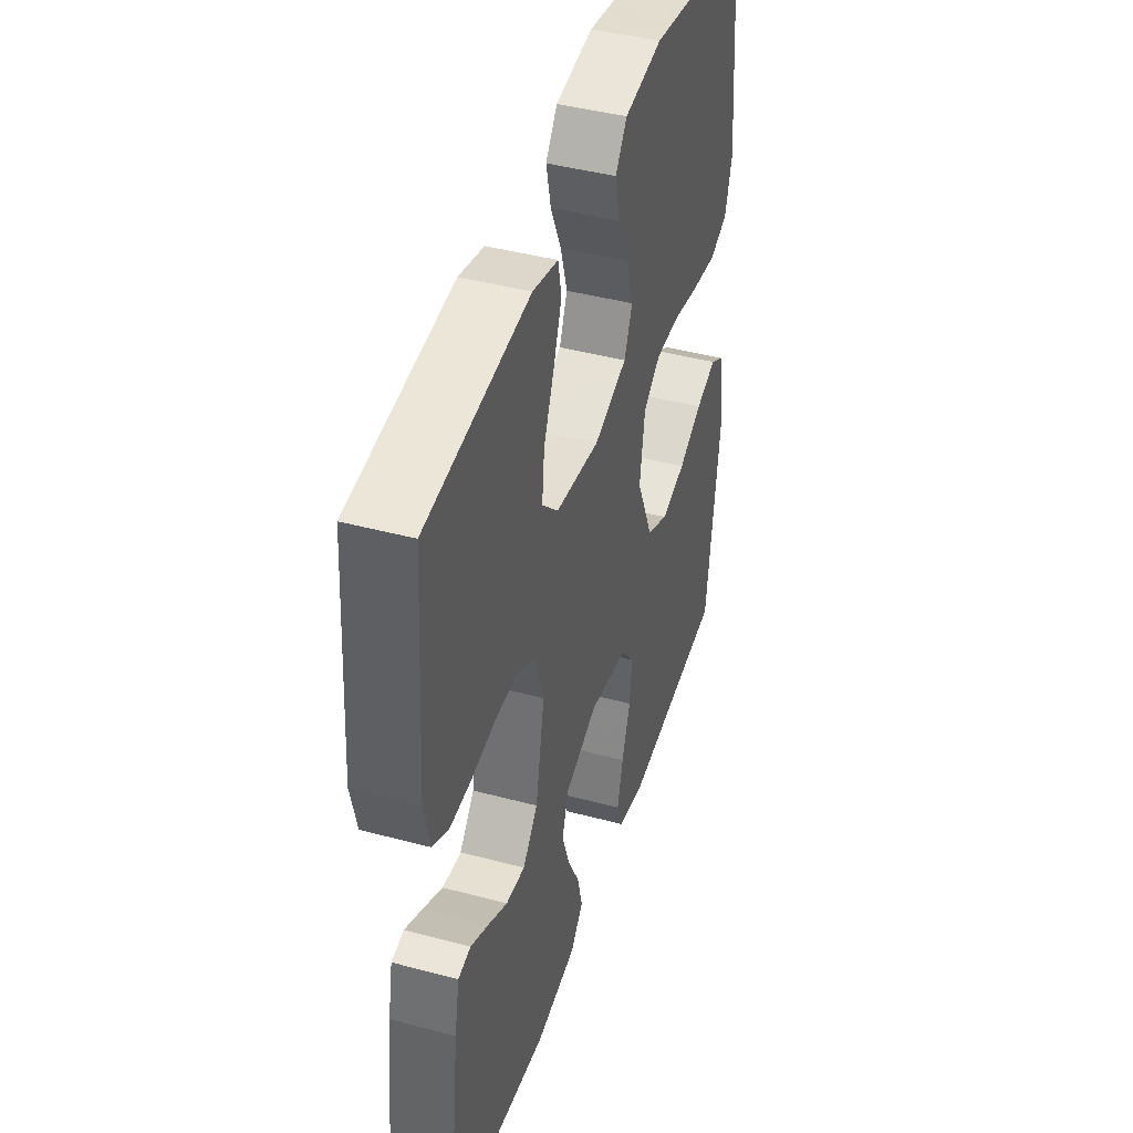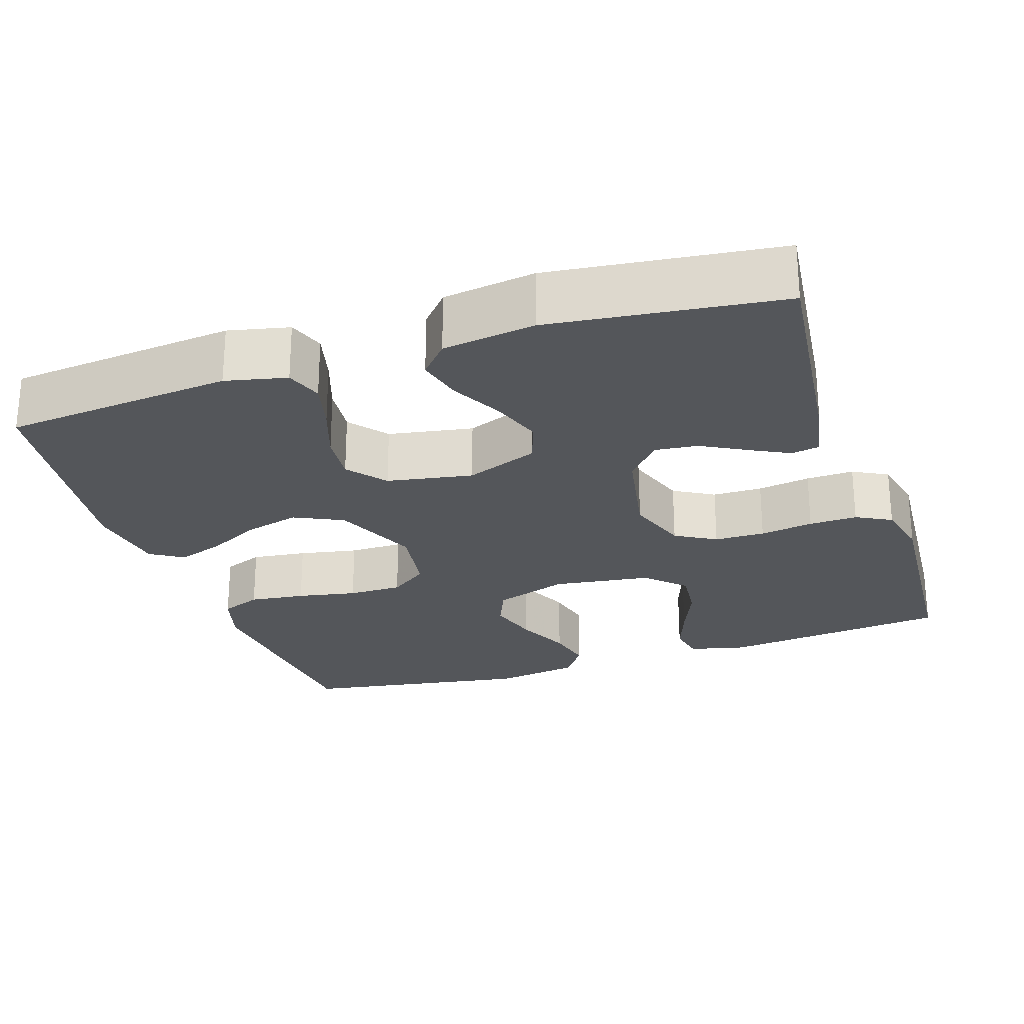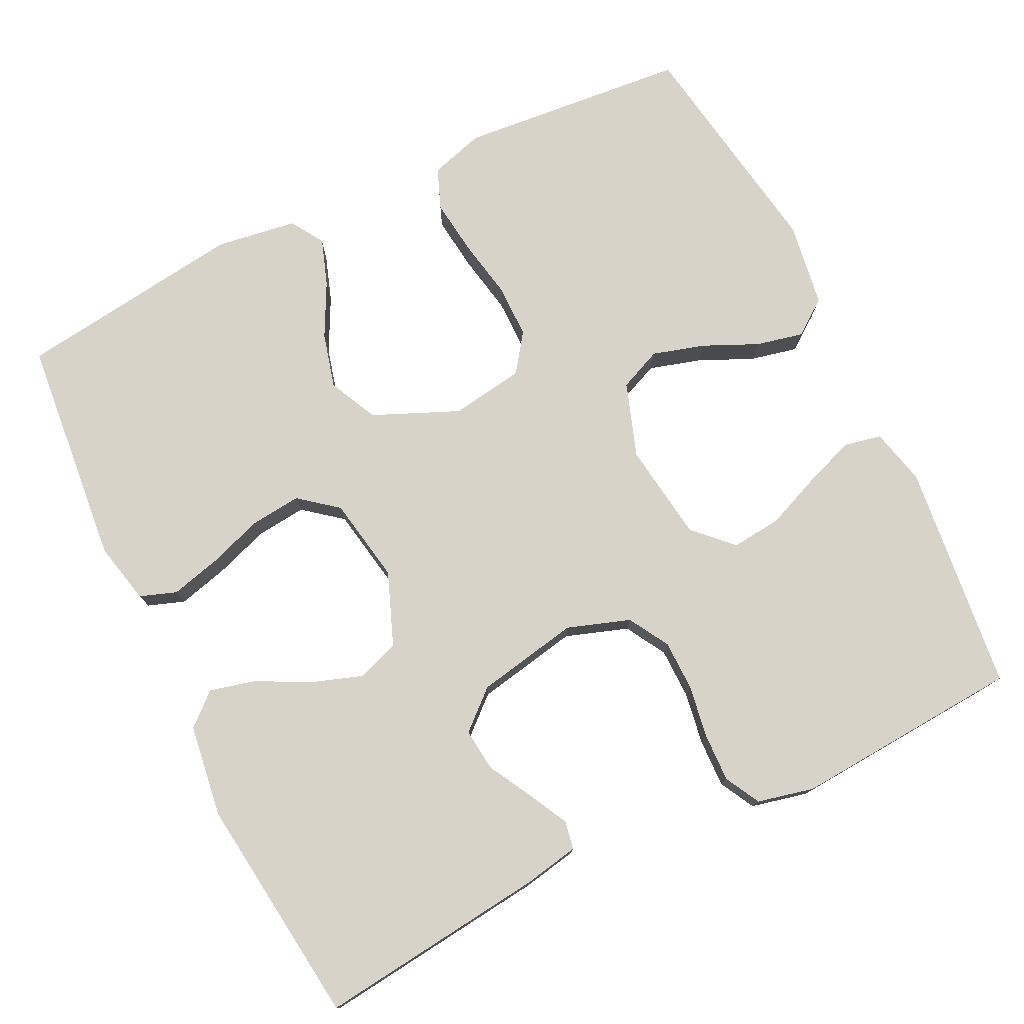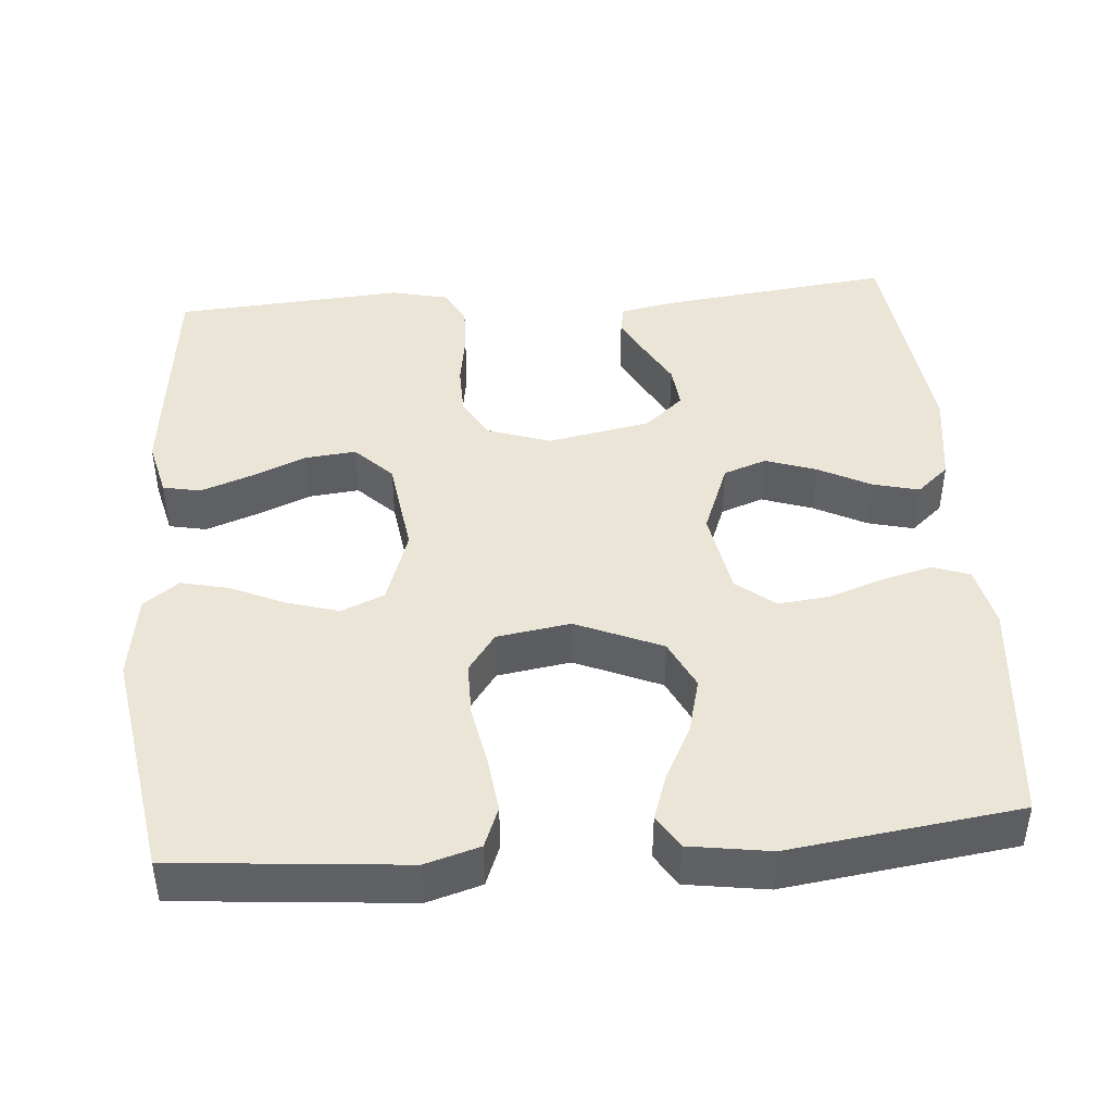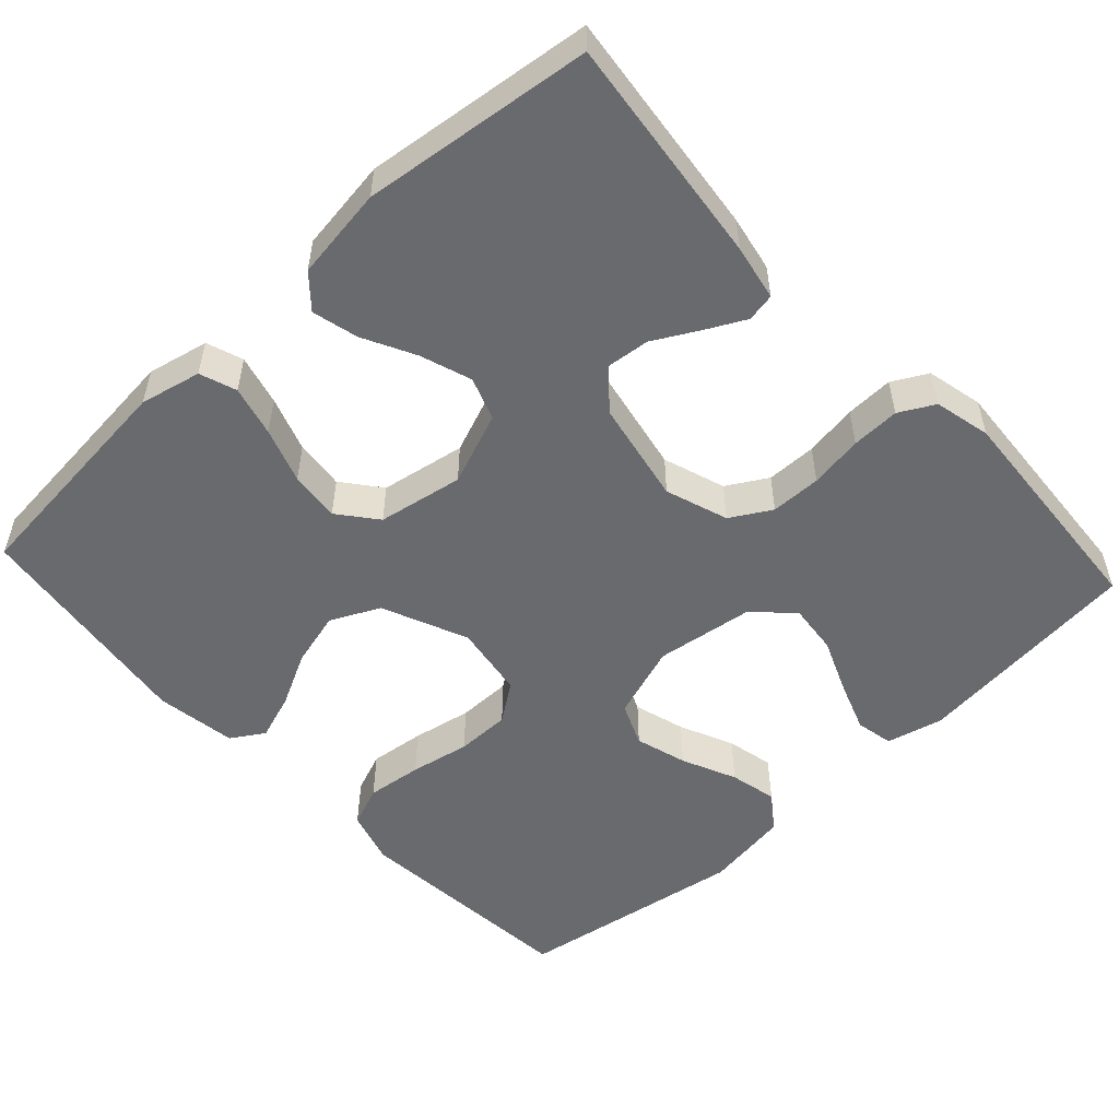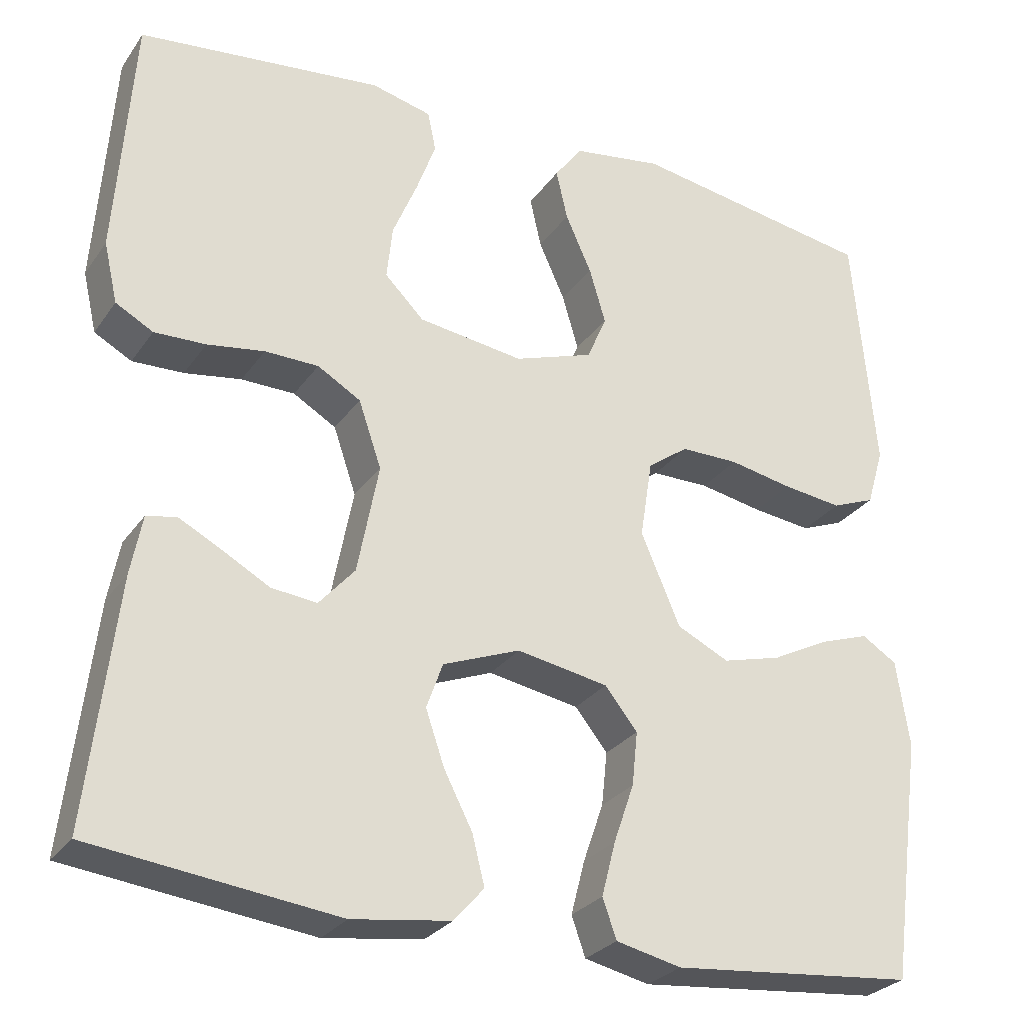
<metadata>
{"format":"obj","ext":"obj","renderer":"f3d","projection":"perspective","resolution":1024,"background":"white","views":[{"elev":43.0,"azim":-72.4,"up":"+Z"},{"elev":-25.1,"azim":-161.6,"up":"+Y"},{"elev":76.9,"azim":-116.0,"up":"+Y"},{"elev":44.1,"azim":85.4,"up":"+Y"},{"elev":-53.1,"azim":-137.2,"up":"+Y"},{"elev":-27.8,"azim":-27.7,"up":"+Z"}]}
</metadata>
<code>
v -0.5 0.07 0.5
v -0.2 0.07 0.533
v -0.126 0.07 0.515
v -0.116 0.07 0.466
v -0.14 0.07 0.4
v -0.17 0.07 0.328
v -0.177 0.07 0.262
v -0.129 0.07 0.214
v 0 0.07 0.196
v 0.097 0.07 0.229
v 0.121 0.07 0.285
v 0.101 0.07 0.353
v 0.069 0.07 0.424
v 0.055 0.07 0.486
v 0.089 0.07 0.532
v 0.2 0.07 0.549
v 0.5 0.07 0.5
v 0.527 0.07 0.2
v 0.506 0.07 0.129
v 0.453 0.07 0.108
v 0.38 0.07 0.117
v 0.302 0.07 0.132
v 0.231 0.07 0.132
v 0.181 0.07 0.096
v 0.166 0.07 0
v 0.214 0.07 -0.112
v 0.278 0.07 -0.143
v 0.35 0.07 -0.124
v 0.42 0.07 -0.088
v 0.481 0.07 -0.067
v 0.524 0.07 -0.094
v 0.54 0.07 -0.2
v 0.5 0.07 -0.5
v 0.2 0.07 -0.529
v 0.12 0.07 -0.511
v 0.103 0.07 -0.463
v 0.12 0.07 -0.397
v 0.145 0.07 -0.325
v 0.152 0.07 -0.259
v 0.112 0.07 -0.209
v 0 0.07 -0.189
v -0.095 0.07 -0.226
v -0.115 0.07 -0.282
v -0.092 0.07 -0.349
v -0.057 0.07 -0.417
v -0.042 0.07 -0.477
v -0.079 0.07 -0.519
v -0.2 0.07 -0.536
v -0.5 0.07 -0.5
v -0.465 0.07 -0.2
v -0.451 0.07 -0.127
v -0.414 0.07 -0.12
v -0.362 0.07 -0.147
v -0.304 0.07 -0.179
v -0.248 0.07 -0.185
v -0.204 0.07 -0.135
v -0.178 0.07 0
v -0.206 0.07 0.082
v -0.259 0.07 0.113
v -0.325 0.07 0.114
v -0.395 0.07 0.103
v -0.458 0.07 0.101
v -0.504 0.07 0.126
v -0.521 0.07 0.2
v -0.5 0 0.5
v -0.2 0 0.533
v -0.126 0 0.515
v -0.116 0 0.466
v -0.14 0 0.4
v -0.17 0 0.328
v -0.177 0 0.262
v -0.129 0 0.214
v 0 0 0.196
v 0.097 0 0.229
v 0.121 0 0.285
v 0.101 0 0.353
v 0.069 0 0.424
v 0.055 0 0.486
v 0.089 0 0.532
v 0.2 0 0.549
v 0.5 0 0.5
v 0.527 0 0.2
v 0.506 0 0.129
v 0.453 0 0.108
v 0.38 0 0.117
v 0.302 0 0.132
v 0.231 0 0.132
v 0.181 0 0.096
v 0.166 0 0
v 0.214 0 -0.112
v 0.278 0 -0.143
v 0.35 0 -0.124
v 0.42 0 -0.088
v 0.481 0 -0.067
v 0.524 0 -0.094
v 0.54 0 -0.2
v 0.5 0 -0.5
v 0.2 0 -0.529
v 0.12 0 -0.511
v 0.103 0 -0.463
v 0.12 0 -0.397
v 0.145 0 -0.325
v 0.152 0 -0.259
v 0.112 0 -0.209
v 0 0 -0.189
v -0.095 0 -0.226
v -0.115 0 -0.282
v -0.092 0 -0.349
v -0.057 0 -0.417
v -0.042 0 -0.477
v -0.079 0 -0.519
v -0.2 0 -0.536
v -0.5 0 -0.5
v -0.465 0 -0.2
v -0.451 0 -0.127
v -0.414 0 -0.12
v -0.362 0 -0.147
v -0.304 0 -0.179
v -0.248 0 -0.185
v -0.204 0 -0.135
v -0.178 0 0
v -0.206 0 0.082
v -0.259 0 0.113
v -0.325 0 0.114
v -0.395 0 0.103
v -0.458 0 0.101
v -0.504 0 0.126
v -0.521 0 0.2
f 4 5 6
f 3 4 6
f 2 3 6
f 1 2 6
f 64 1 6
f 63 64 6
f 62 63 6
f 61 62 6
f 60 61 6
f 59 60 6 7
f 58 59 7 8
f 57 58 8 9
f 56 57 9 10
f 52 53 54
f 51 52 54
f 50 51 54
f 49 50 54
f 48 49 54
f 47 48 54
f 46 47 54
f 45 46 54
f 44 45 54
f 43 44 54 55
f 42 43 55 56
f 36 37 38
f 35 36 38
f 34 35 38
f 33 34 38
f 32 33 38
f 31 32 38
f 30 31 38
f 29 30 38
f 28 29 38
f 27 28 38 39
f 26 27 39 40
f 20 21 22
f 19 20 22
f 18 19 22
f 17 18 22
f 16 17 22
f 15 16 22
f 14 15 22
f 13 14 22
f 12 13 22
f 11 12 22 23
f 10 11 23 24
f 10 24 25
f 56 10 25
f 42 56 25
f 41 42 25
f 25 26 40 41
f 70 69 68
f 70 68 67
f 70 67 66
f 70 66 65
f 70 65 128
f 70 128 127
f 70 127 126
f 70 126 125
f 70 125 124
f 71 70 124 123
f 72 71 123 122
f 73 72 122 121
f 74 73 121 120
f 118 117 116
f 118 116 115
f 118 115 114
f 118 114 113
f 118 113 112
f 118 112 111
f 118 111 110
f 118 110 109
f 118 109 108
f 119 118 108 107
f 120 119 107 106
f 102 101 100
f 102 100 99
f 102 99 98
f 102 98 97
f 102 97 96
f 102 96 95
f 102 95 94
f 102 94 93
f 102 93 92
f 103 102 92 91
f 104 103 91 90
f 86 85 84
f 86 84 83
f 86 83 82
f 86 82 81
f 86 81 80
f 86 80 79
f 86 79 78
f 86 78 77
f 86 77 76
f 87 86 76 75
f 88 87 75 74
f 89 88 74
f 89 74 120
f 89 120 106
f 89 106 105
f 105 104 90 89
f 1 65 66 2
f 2 66 67 3
f 3 67 68 4
f 4 68 69 5
f 5 69 70 6
f 6 70 71 7
f 7 71 72 8
f 8 72 73 9
f 9 73 74 10
f 10 74 75 11
f 11 75 76 12
f 12 76 77 13
f 13 77 78 14
f 14 78 79 15
f 15 79 80 16
f 16 80 81 17
f 17 81 82 18
f 18 82 83 19
f 19 83 84 20
f 20 84 85 21
f 21 85 86 22
f 22 86 87 23
f 23 87 88 24
f 24 88 89 25
f 25 89 90 26
f 26 90 91 27
f 27 91 92 28
f 28 92 93 29
f 29 93 94 30
f 30 94 95 31
f 31 95 96 32
f 32 96 97 33
f 33 97 98 34
f 34 98 99 35
f 35 99 100 36
f 36 100 101 37
f 37 101 102 38
f 38 102 103 39
f 39 103 104 40
f 40 104 105 41
f 41 105 106 42
f 42 106 107 43
f 43 107 108 44
f 44 108 109 45
f 45 109 110 46
f 46 110 111 47
f 47 111 112 48
f 48 112 113 49
f 49 113 114 50
f 50 114 115 51
f 51 115 116 52
f 52 116 117 53
f 53 117 118 54
f 54 118 119 55
f 55 119 120 56
f 56 120 121 57
f 57 121 122 58
f 58 122 123 59
f 59 123 124 60
f 60 124 125 61
f 61 125 126 62
f 62 126 127 63
f 63 127 128 64
f 64 128 65 1

</code>
